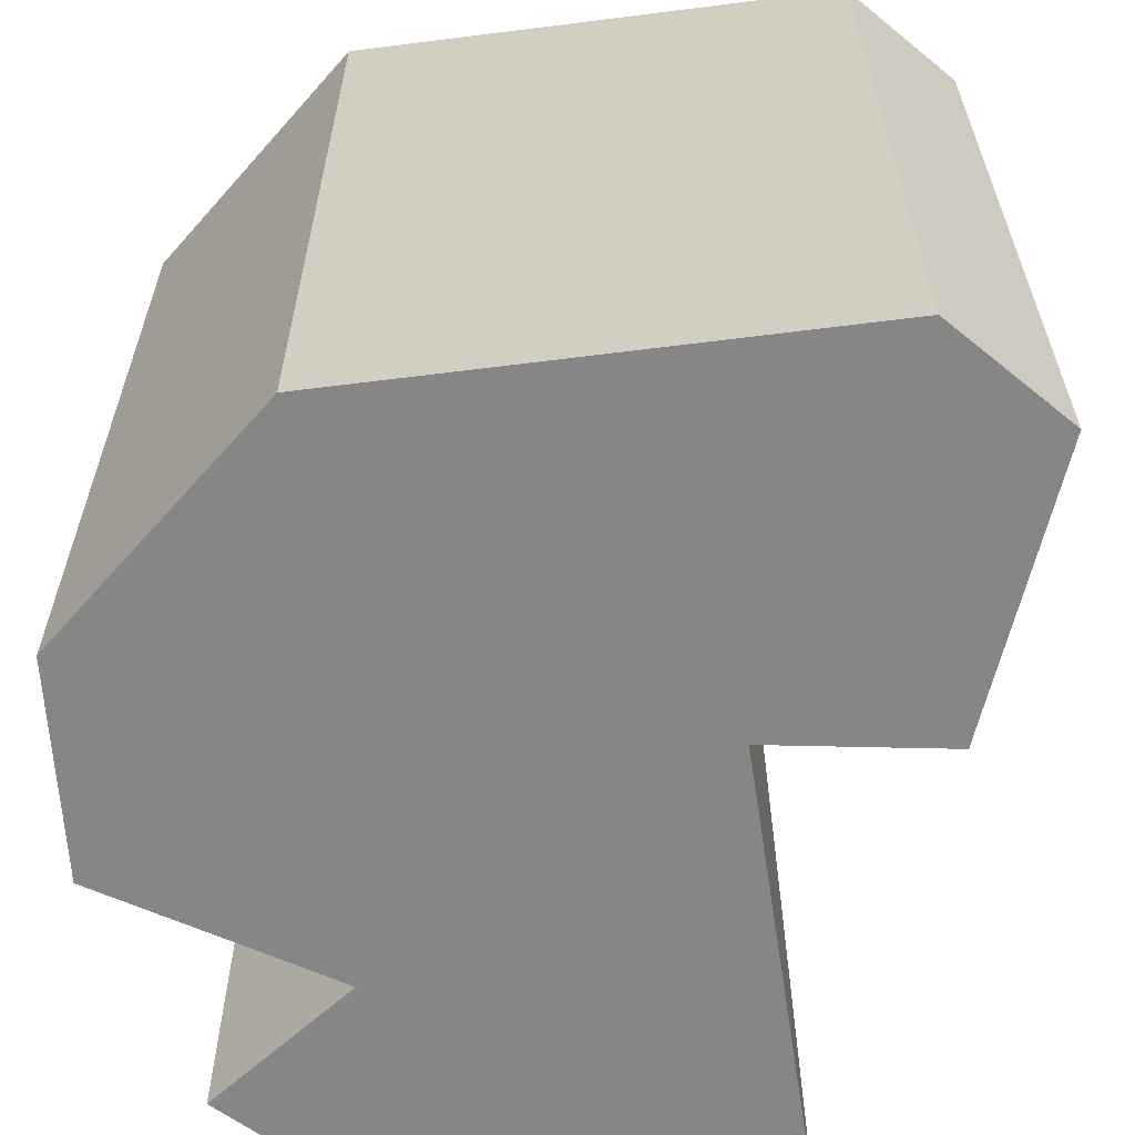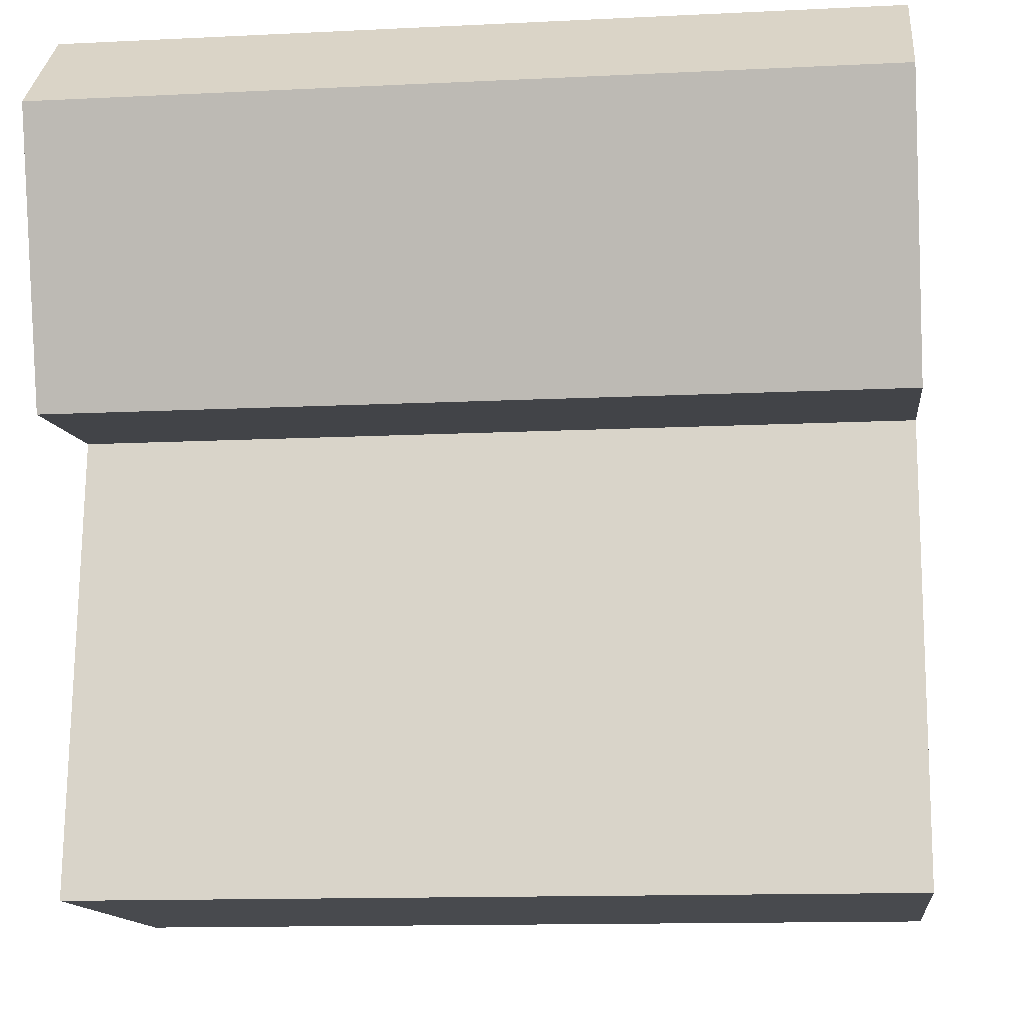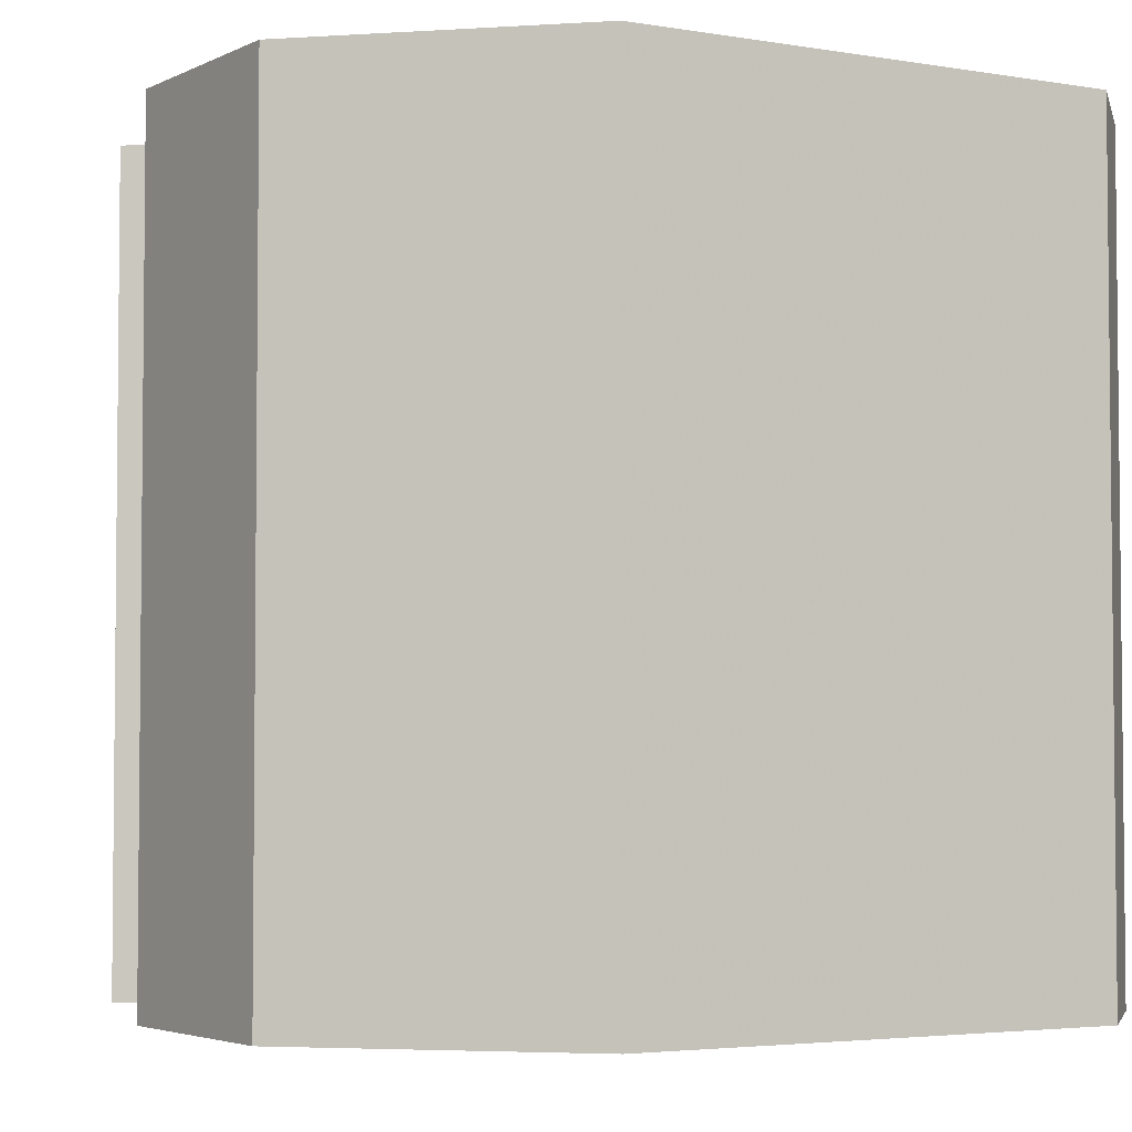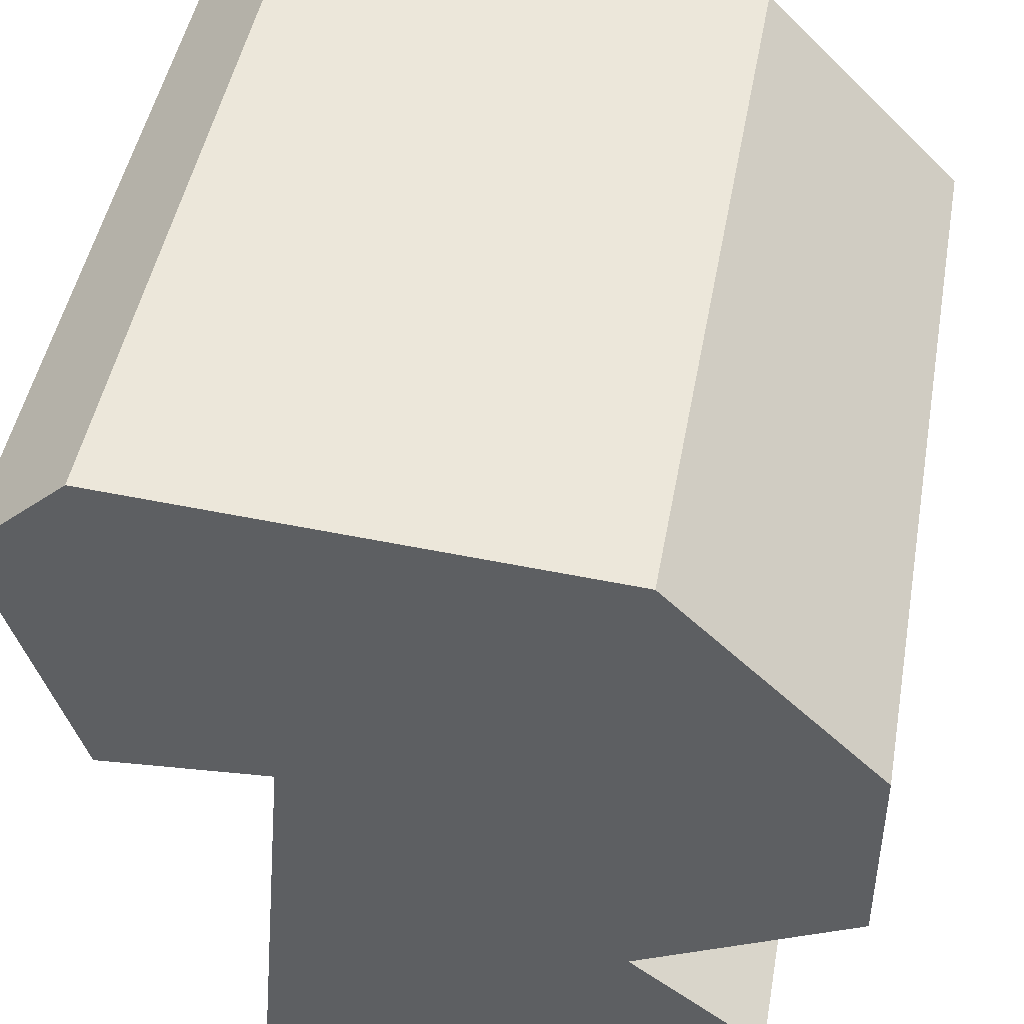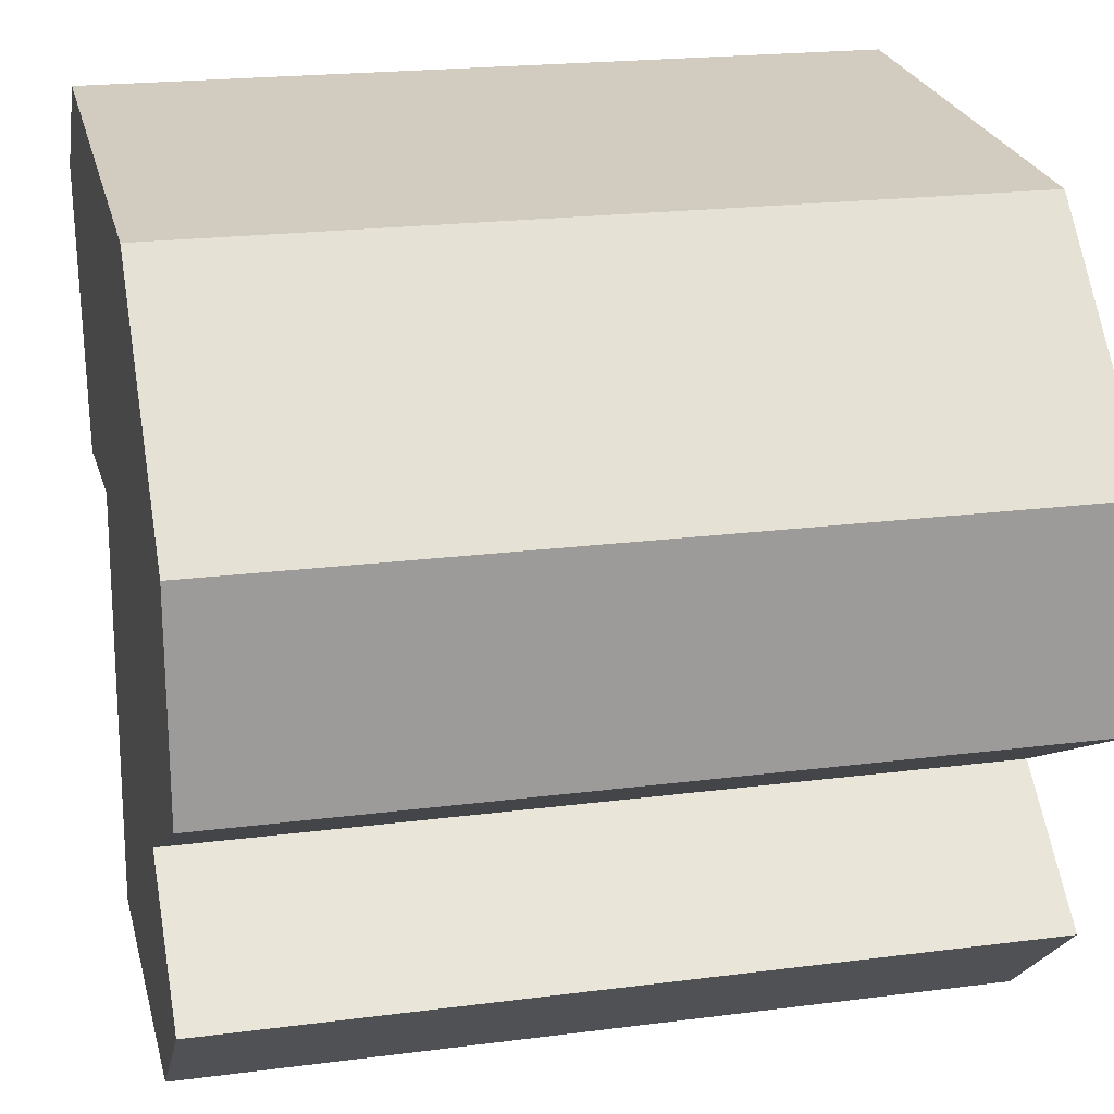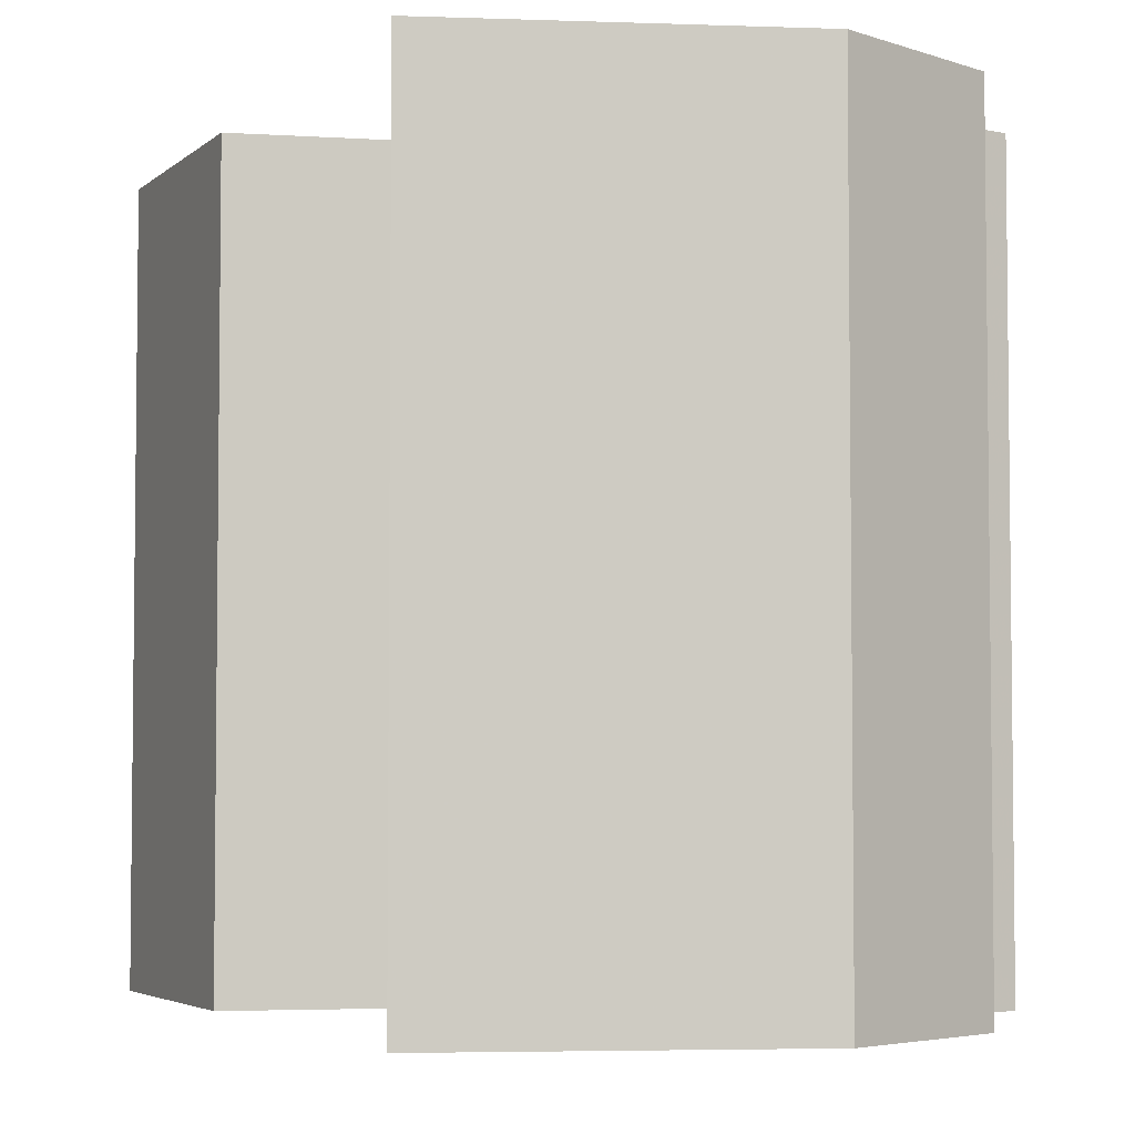
<metadata>
{"format":"obj","ext":"obj","renderer":"f3d","projection":"perspective","resolution":1024,"background":"white","views":[{"elev":-62.1,"azim":-176.2,"up":"+Z"},{"elev":-12.8,"azim":-83.4,"up":"+Y"},{"elev":-3.7,"azim":147.0,"up":"+Z"},{"elev":47.2,"azim":10.3,"up":"+Y"},{"elev":20.7,"azim":76.8,"up":"+Y"},{"elev":-4.2,"azim":-6.5,"up":"+Z"}]}
</metadata>
<code>
v 0.4439 -1 1
v -0.4583 -1 1
v -0.3628 0.1138 1
v -0.791 0.07551 1
v -1 0.753 1
v -0.7391 1 1
v 0.472 0.9254 1
v 0.9954 0.4044 1
v 1 -0.1206 1
v 0.4613 -0.4118 1
v 0.802 -0.6892 1
v 0.4439 -1 -1
v -0.4583 -1 -1
v -0.3628 0.1138 -1
v -0.791 0.07551 -1
v -1 0.753 -1
v -0.7391 1 -1
v 0.472 0.9254 -1
v 0.9954 0.4044 -1
v 1 -0.1206 -1
v 0.4613 -0.4118 -1
v 0.802 -0.6892 -1
f 10 2 1
f 1 11 10
f 8 10 9
f 10 3 2
f 5 4 3
f 6 5 3
f 8 7 3
f 6 3 7
f 10 8 3
f 12 13 21
f 21 22 12
f 20 21 19
f 13 14 21
f 14 15 16
f 14 16 17
f 14 18 19
f 18 14 17
f 14 19 21
f 13 12 2
f 2 12 1
f 14 13 3
f 3 13 2
f 15 14 4
f 4 14 3
f 16 15 5
f 5 15 4
f 17 16 6
f 6 16 5
f 18 17 7
f 7 17 6
f 19 18 8
f 8 18 7
f 20 19 9
f 9 19 8
f 21 20 10
f 10 20 9
f 12 22 1
f 1 22 11
f 22 21 11
f 11 21 10

</code>
